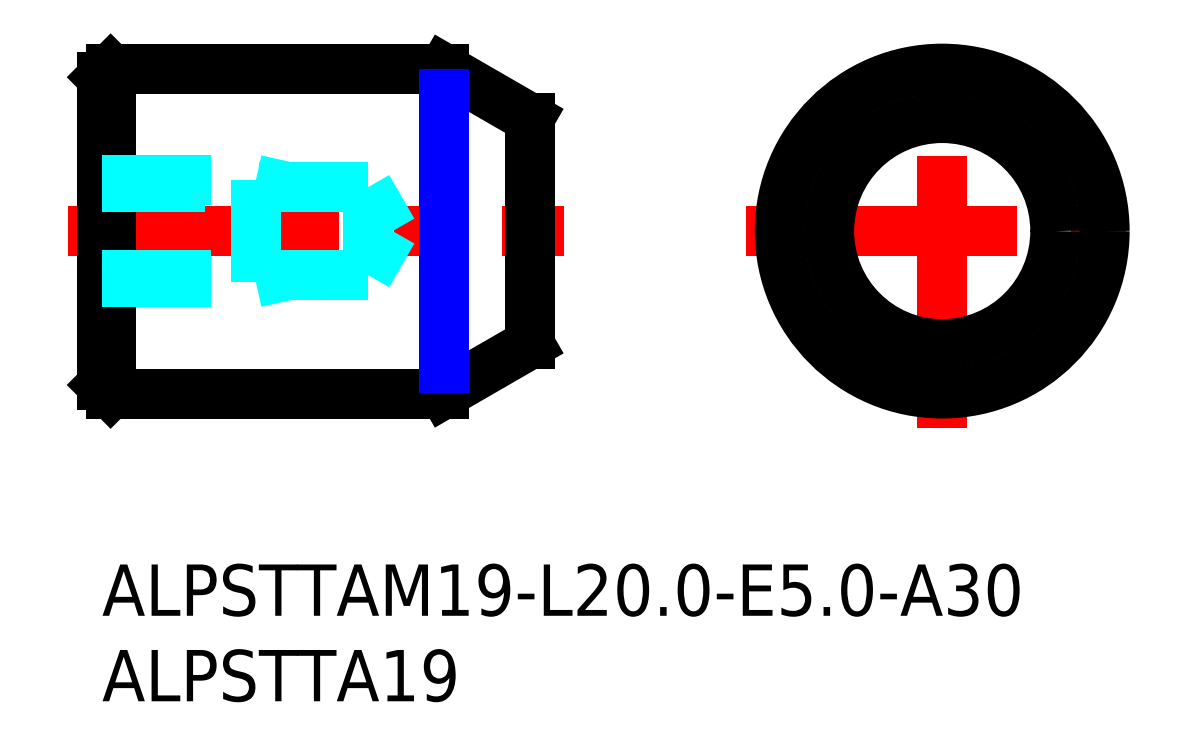
<metadata>
{"format":"dxf","ext":"dxf","renderer":"ezdxf+matplotlib","layout":"modelspace","background":"white","min_lineweight":24,"dpi":150}
</metadata>
<code>
0
SECTION
2
ENTITIES
0
INSERT
8
MSM_CONTINUOUS
2
*U13
10
0
20
0
30
0
0
INSERT
8
MSM_CONTINUOUS
2
*U14
10
0
20
0
30
0
0
LINE
8
MSM_CENTER
10
-2
20
19.5
30
0
11
27
21
19.5
31
0
0
LINE
8
MSM_CONTINUOUS
10
25
20
26.11
30
0
11
20
21
29
31
0
0
LINE
8
MSM_CONTINUOUS
10
20
20
10
30
0
11
25
21
12.89
31
0
0
LINE
8
MSM_CONTINUOUS
10
25
20
26.11
30
0
11
25
21
12.89
31
0
0
LINE
8
MSM_CONTINUOUS
10
2.025e-13
20
10.5
30
0
11
0.5
21
10
31
0
0
LINE
8
MSM_CONTINUOUS
10
0.5
20
29
30
0
11
2.025e-13
21
28.5
31
0
0
LINE
8
MSM_CONTINUOUS
10
2.025e-13
20
28.5
30
0
11
2.025e-13
21
10.5
31
0
0
LINE
8
MSM_CONTINUOUS
10
0.5
20
10
30
0
11
20
21
10
31
0
0
LINE
8
MSM_CONTINUOUS
10
20
20
29
30
0
11
0.5
21
29
31
0
0
LINE
8
MSM_CONTINUOUS
10
0.5
20
29
30
0
11
0.5
21
10
31
0
0
LINE
8
MSM_CENTER
10
37.64
20
19.5
30
0
11
60.64
21
19.5
31
0
0
LINE
8
MSM_CENTER
10
49.14
20
8
30
0
11
49.14
21
31
31
0
0
CIRCLE
8
MSM_CONTINUOUS
10
49.14
20
19.5
30
0
40
9.5
0
CIRCLE
8
MSM_CONTINUOUS
10
49.14
20
19.5
30
0
40
6.613
0
LINE
8
MSM_NARROW
10
20
20
27.5
30
0
11
20
21
11.5
31
0
0
LINE
8
MSM_DASHED
10
17
20
19.5
30
0
11
15.53
21
22.05
31
0
0
LINE
8
MSM_DASHED
10
15.53
20
16.95
30
0
11
17
21
19.5
31
0
0
LINE
8
MSM_DASHED
10
2.04e-13
20
16.95
30
0
11
15.53
21
16.95
31
0
0
LINE
8
MSM_DASHED
10
15.53
20
22.05
30
0
11
2.022e-13
21
22.05
31
0
0
LINE
8
MSM_DASHED
10
15.53
20
22.05
30
0
11
15.53
21
16.95
31
0
0
LINE
8
MSM_DASHED
10
9
20
22.5
30
0
11
9
21
16.5
31
0
0
LINE
8
MSM_DASHED
10
2.025e-13
20
22.5
30
0
11
9
21
22.5
31
0
0
LINE
8
MSM_DASHED
10
2.025e-13
20
16.5
30
0
11
9
21
16.5
31
0
0
LINE
8
MSM_DASHED
10
9
20
22.5
30
0
11
11
21
22.05
31
0
0
LINE
8
MSM_DASHED
10
9
20
16.5
30
0
11
11
21
16.95
31
0
0
ENDSEC
0
EOF

</code>
